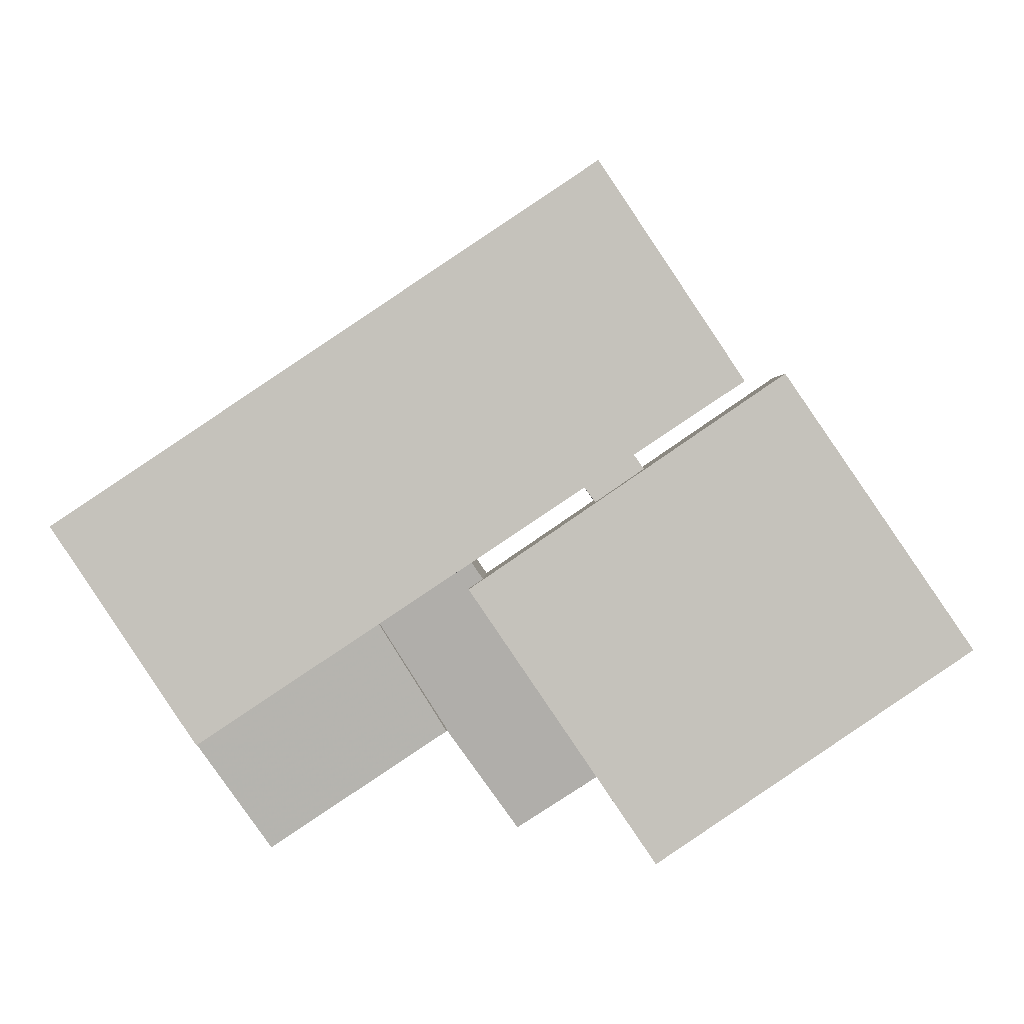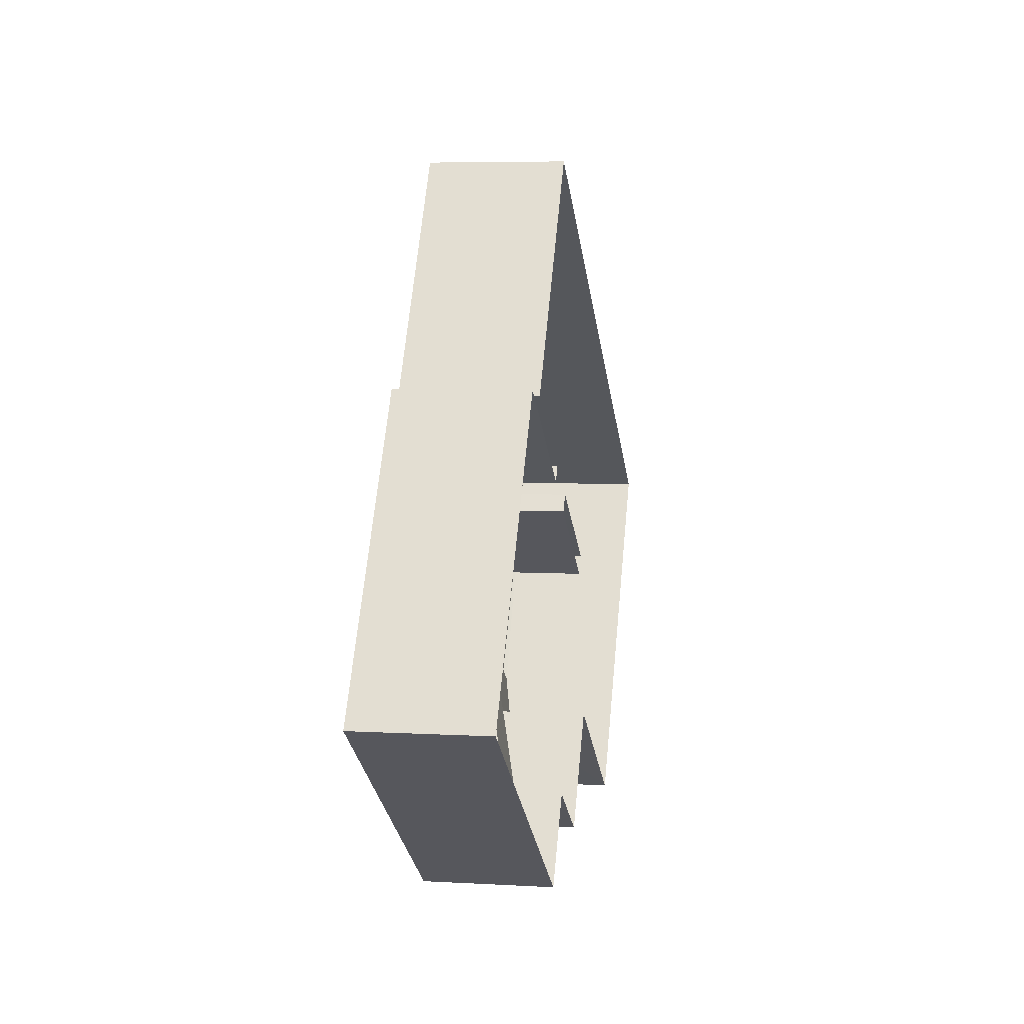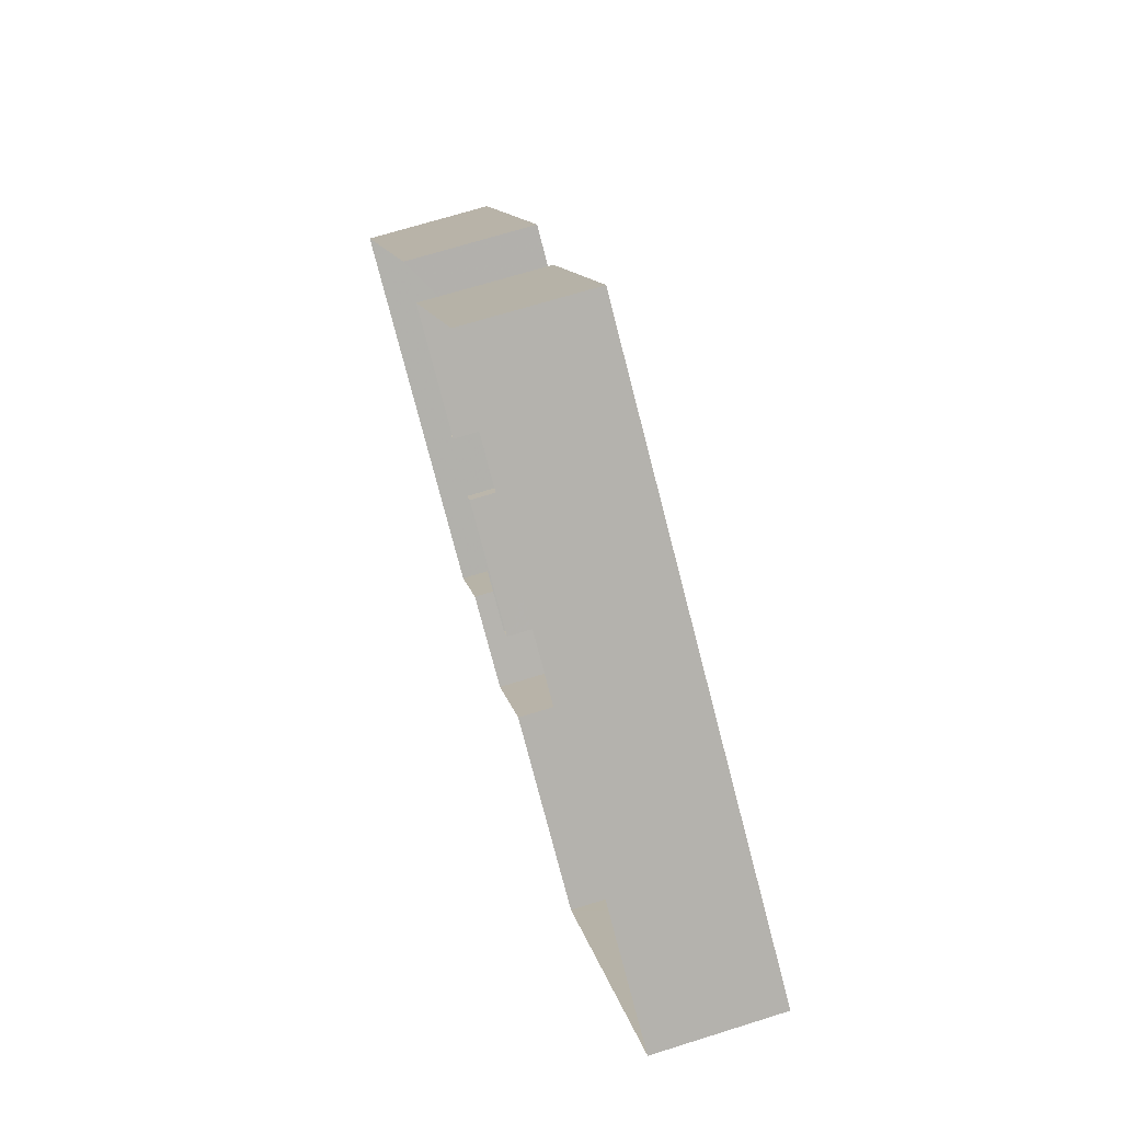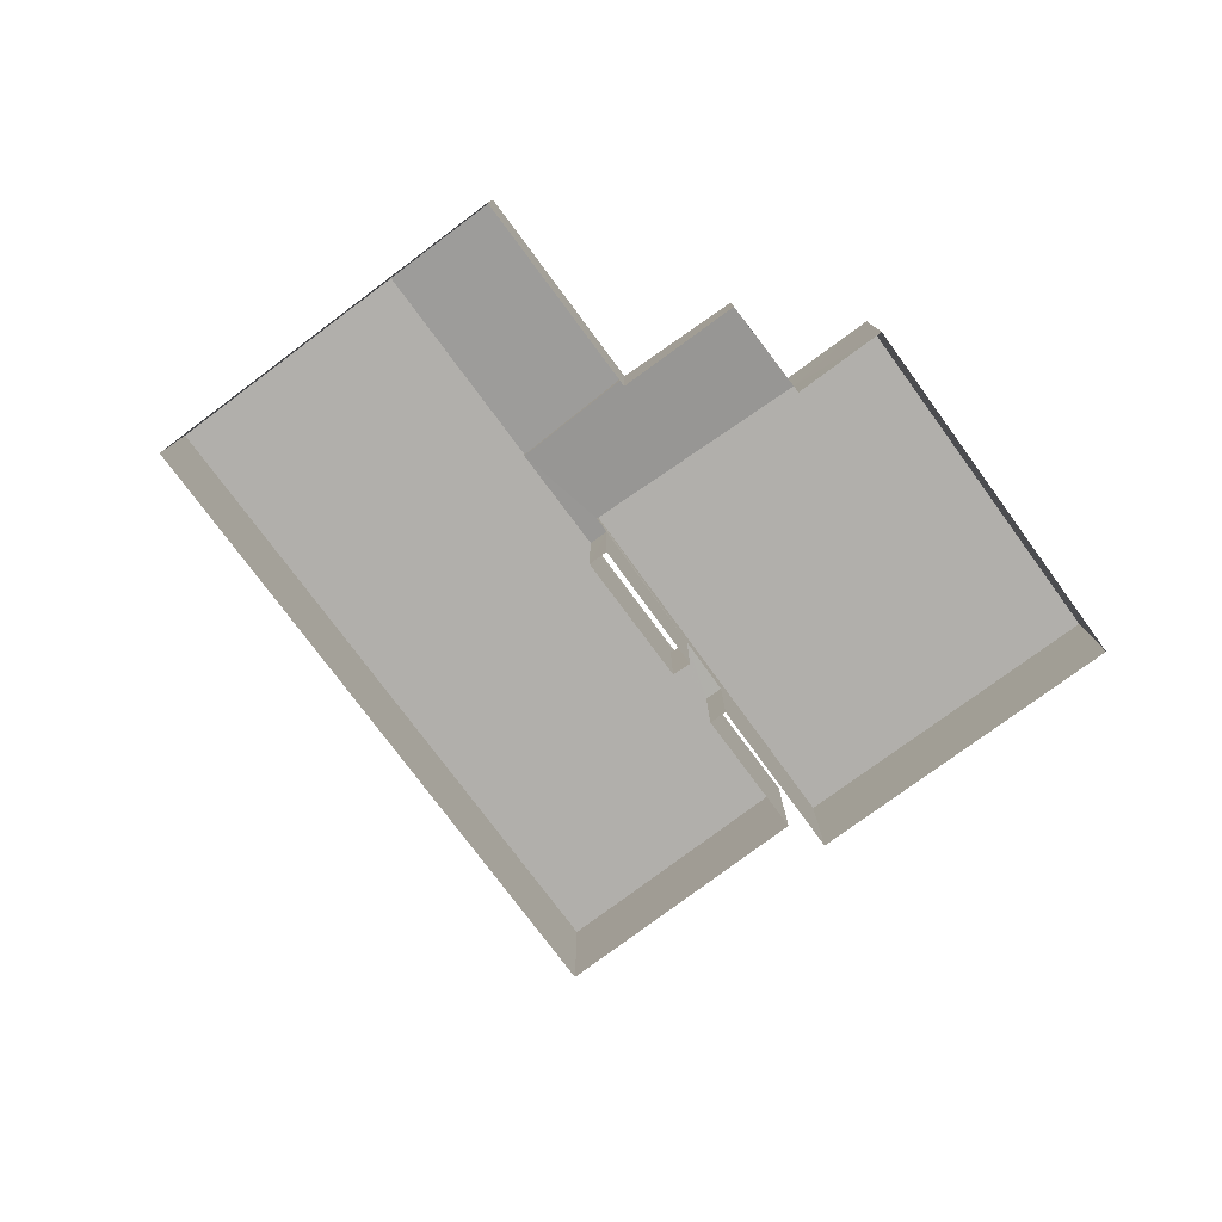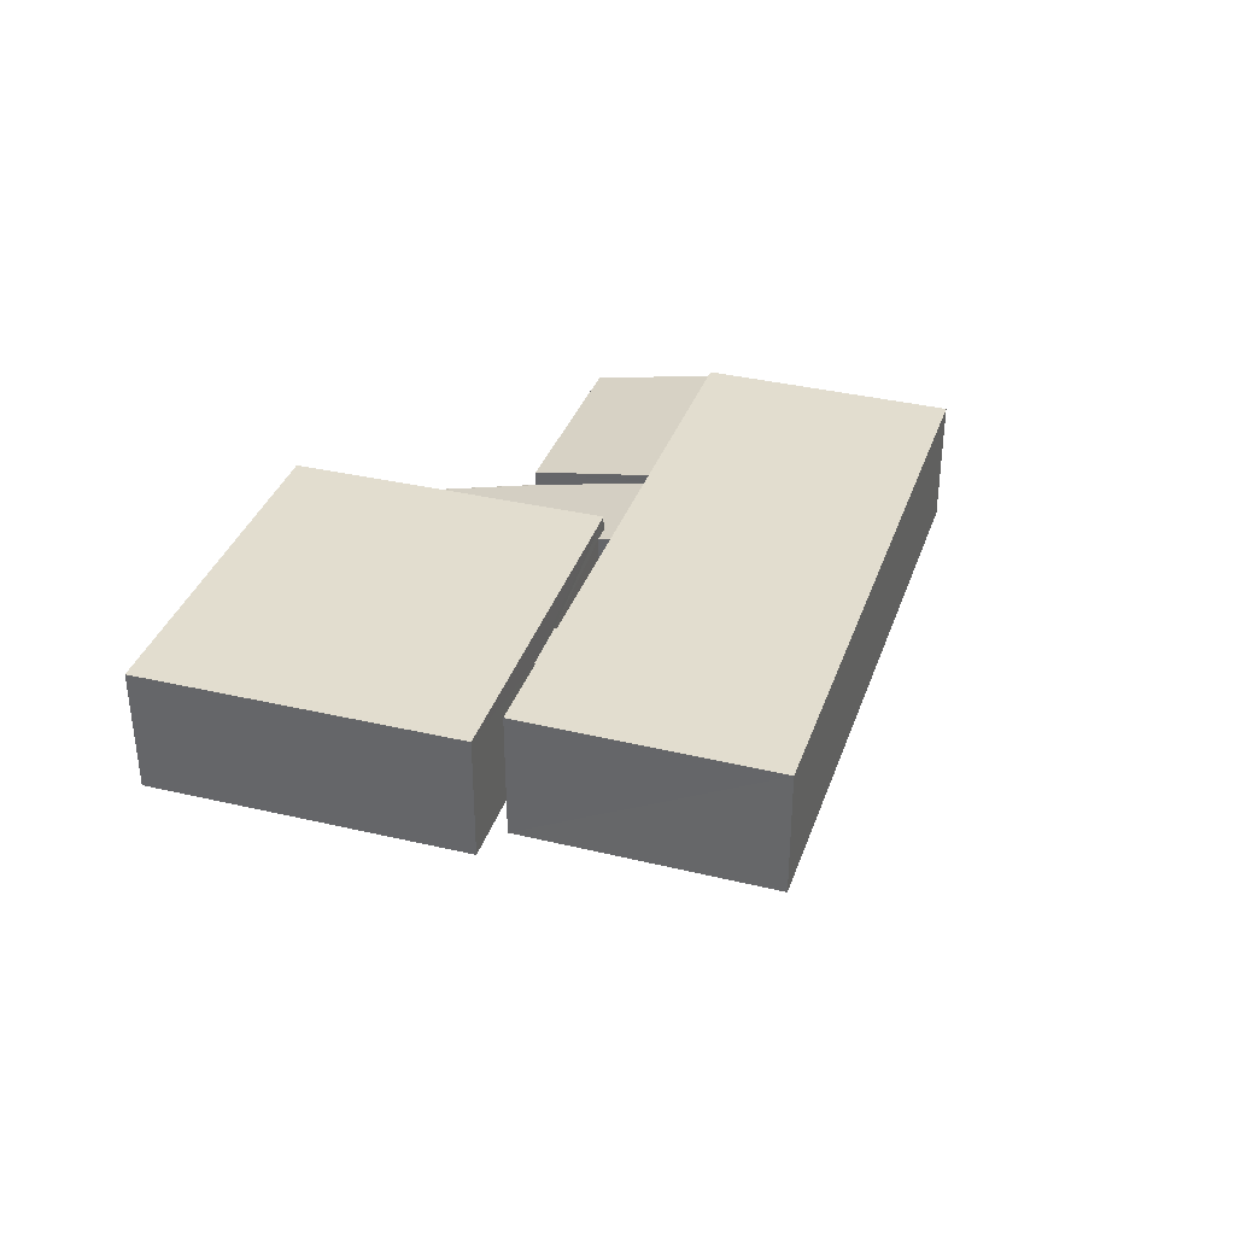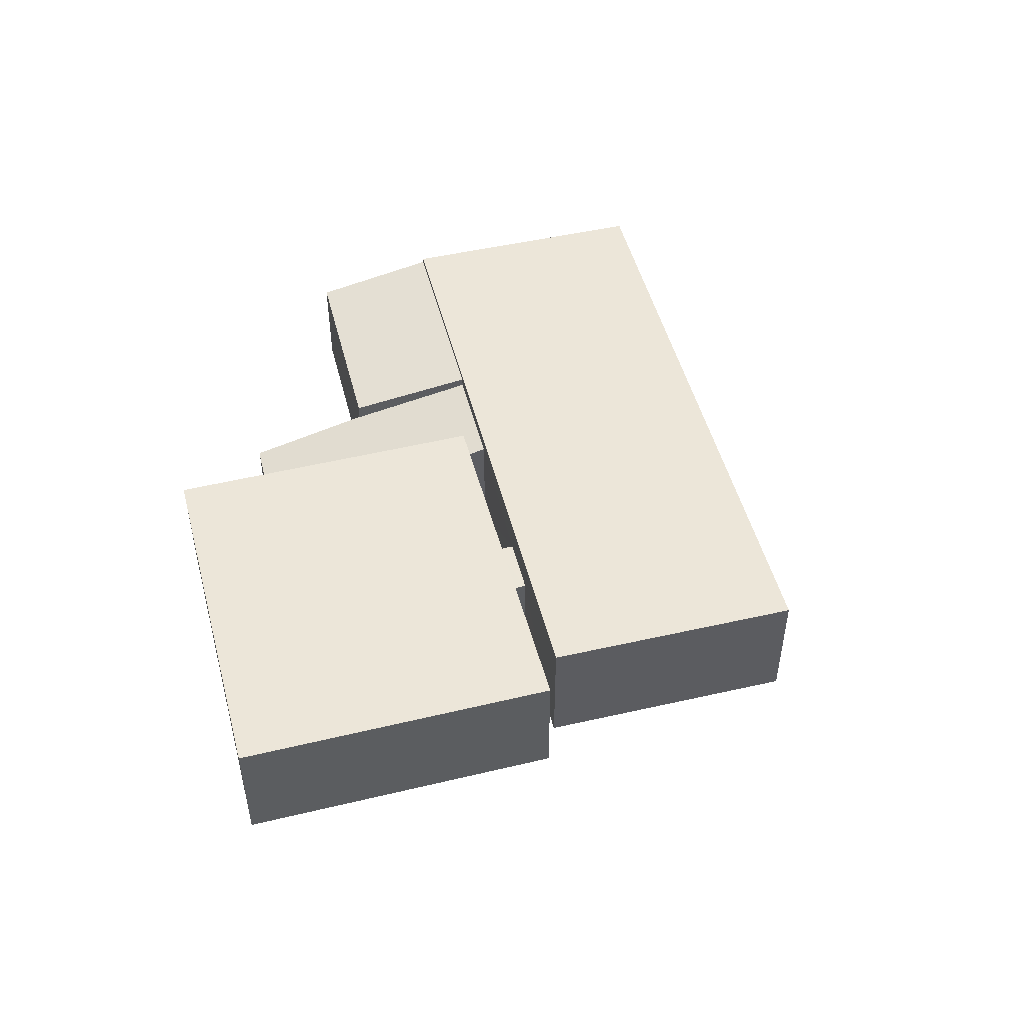
<metadata>
{"format":"obj","ext":"obj","renderer":"f3d","projection":"perspective","resolution":1024,"background":"white","views":[{"elev":1.4,"azim":1.0,"up":"+Y"},{"elev":6.1,"azim":99.8,"up":"+Y"},{"elev":68.3,"azim":-107.5,"up":"+Y"},{"elev":-78.3,"azim":-19.6,"up":"+Z"},{"elev":35.0,"azim":141.6,"up":"+Z"},{"elev":49.2,"azim":109.4,"up":"+Z"}]}
</metadata>
<code>
v -3.134e+05 3.974e+04 7.313
v -3.134e+05 3.976e+04 7.318
v -3.134e+05 3.973e+04 7.312
v -3.134e+05 3.972e+04 7.31
v -3.134e+05 3.972e+04 7.308
v -3.133e+05 3.973e+04 7.31
v -3.134e+05 3.974e+04 7.313
v -3.134e+05 3.975e+04 7.314
v -3.134e+05 3.975e+04 7.314
v -3.134e+05 3.974e+04 7.313
v -3.134e+05 3.972e+04 7.307
v -3.134e+05 3.972e+04 7.309
v -3.134e+05 3.972e+04 7.308
v -3.134e+05 3.974e+04 7.313
v -3.134e+05 3.974e+04 7.313
v -3.134e+05 3.973e+04 7.312
v -3.134e+05 3.974e+04 13.31
v -3.134e+05 3.974e+04 13.31
v -3.134e+05 3.974e+04 13.31
v -3.134e+05 3.974e+04 13.31
v -3.134e+05 3.973e+04 14.6
v -3.134e+05 3.973e+04 14.3
v -3.134e+05 3.973e+04 14.3
v -3.134e+05 3.973e+04 14.58
v -3.134e+05 3.972e+04 10.84
v -3.134e+05 3.972e+04 12.7
v -3.134e+05 3.972e+04 10.84
v -3.134e+05 3.972e+04 12.7
v -3.134e+05 3.972e+04 15.48
v -3.134e+05 3.975e+04 15.49
v -3.134e+05 3.976e+04 15.49
v -3.134e+05 3.974e+04 15.49
v -3.134e+05 3.972e+04 13.67
v -3.134e+05 3.972e+04 15.17
v -3.134e+05 3.972e+04 13.69
v -3.134e+05 3.973e+04 15.15
v -3.134e+05 3.972e+04 15.3
v -3.133e+05 3.973e+04 15.3
v -3.134e+05 3.975e+04 15.3
v -3.134e+05 3.973e+04 15.3
f 1 2 3
f 1 4 5
f 6 7 8
f 9 10 2
f 6 11 12
f 13 4 12
f 14 10 7
f 2 15 3
f 3 4 1
f 6 12 7
f 2 10 15
f 4 16 12
f 12 14 7
f 14 15 10
f 3 16 4
f 16 14 12
f 17 18 19
f 17 20 18
f 21 22 23
f 24 22 21
f 25 26 27
f 22 26 25
f 27 26 28
f 24 26 22
f 29 30 31
f 32 29 31
f 33 34 35
f 33 36 34
f 37 38 39
f 40 37 39
f 19 3 15
f 10 9 18
f 36 29 34
f 9 30 18
f 30 19 18
f 21 36 24
f 21 3 19
f 30 29 36
f 30 21 19
f 30 36 21
f 7 10 18
f 20 7 18
f 5 28 35
f 35 28 33
f 5 4 28
f 33 28 26
f 24 36 33
f 26 24 33
f 4 13 27
f 28 4 27
f 29 32 34
f 32 1 34
f 34 5 35
f 34 1 5
f 38 11 6
f 38 37 11
f 22 40 23
f 16 23 17
f 14 16 17
f 20 40 39
f 7 20 8
f 8 20 39
f 17 40 20
f 23 40 17
f 12 27 13
f 12 25 27
f 31 9 2
f 31 30 9
f 12 11 25
f 11 37 25
f 25 40 22
f 25 37 40
f 31 2 1
f 32 31 1
f 14 19 15
f 14 17 19
f 39 6 8
f 39 38 6
f 23 3 21
f 23 16 3

</code>
